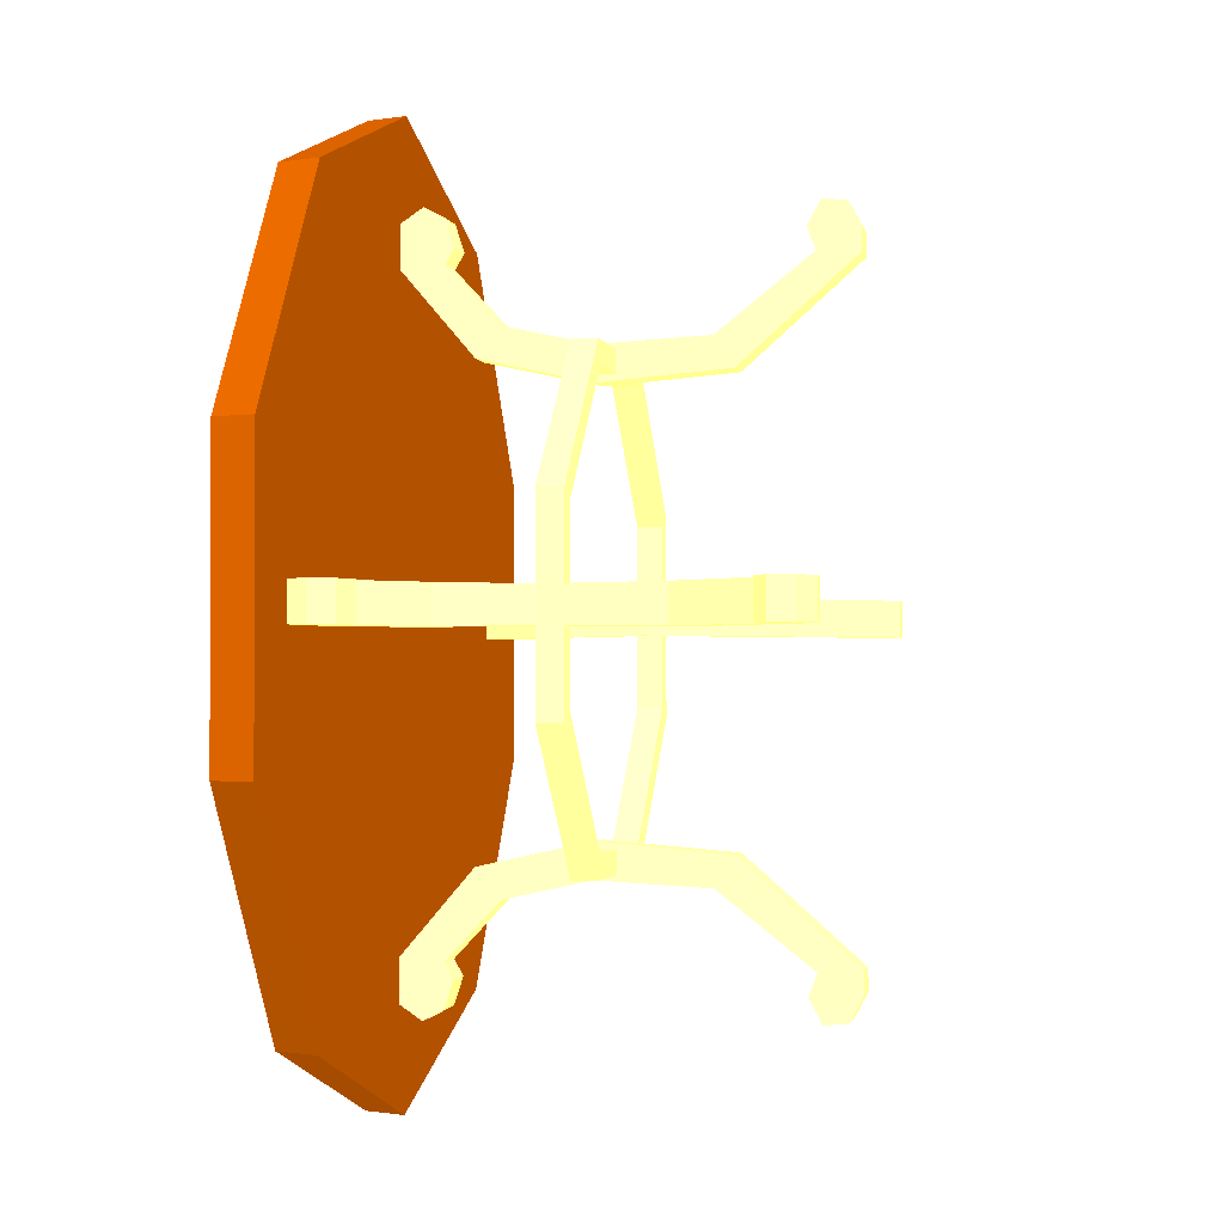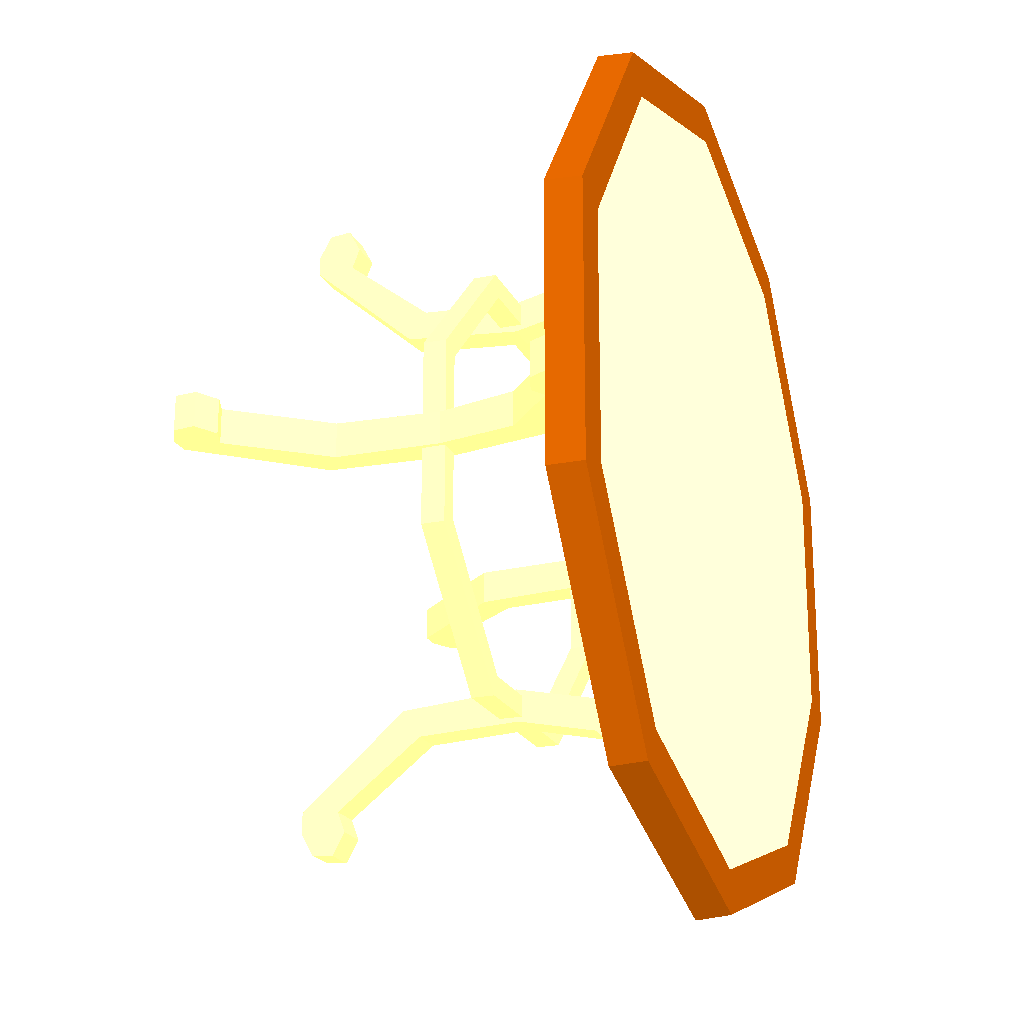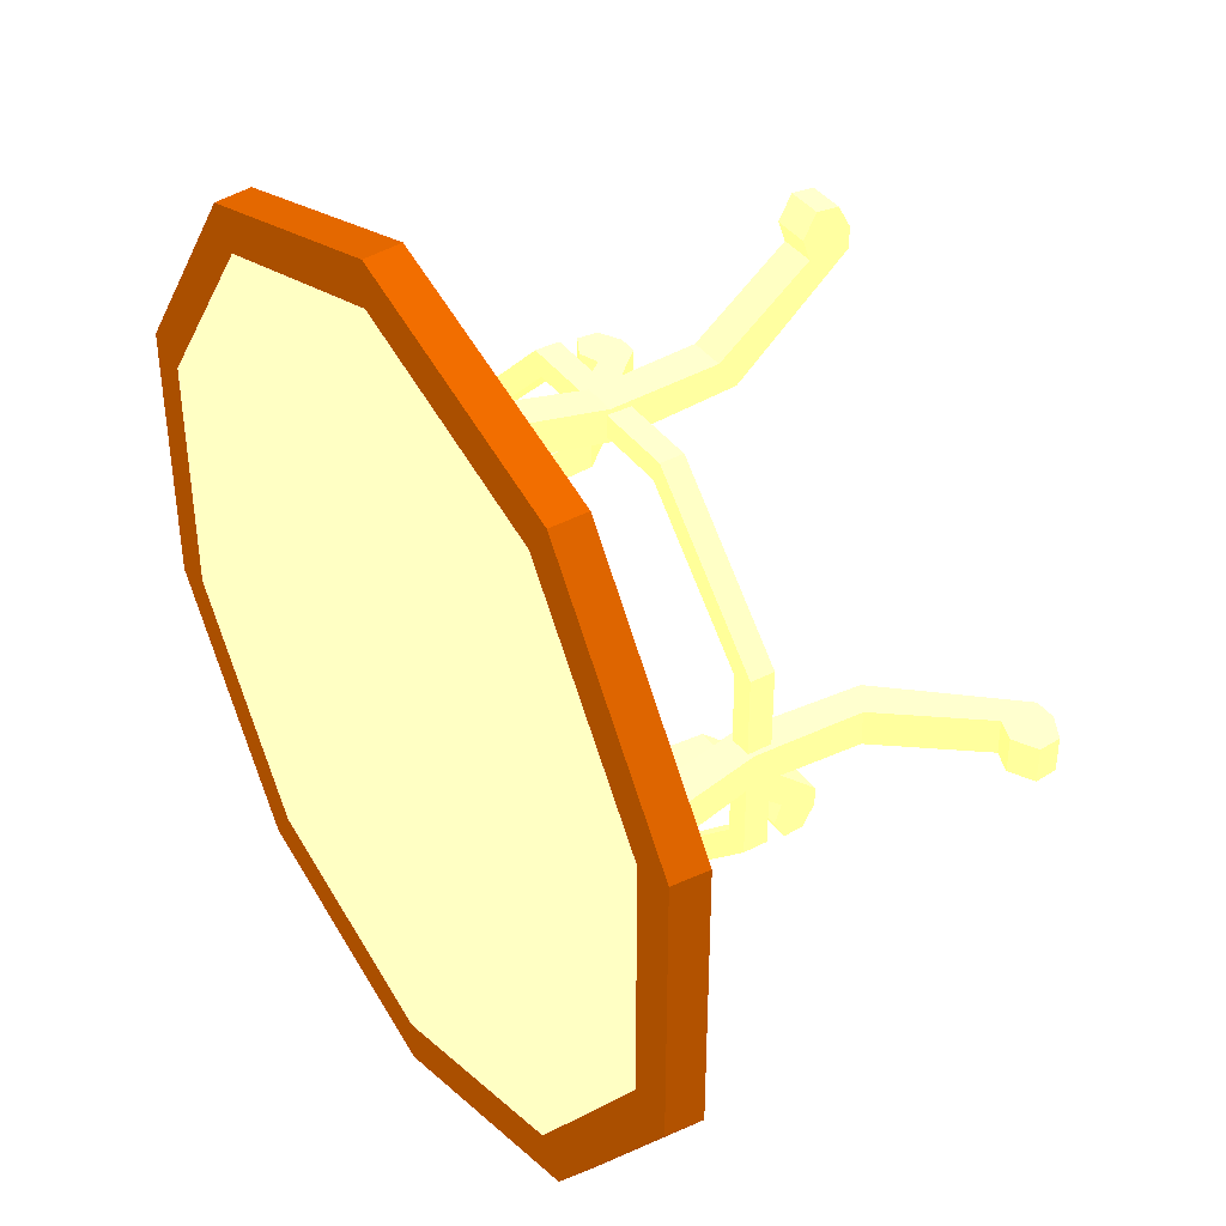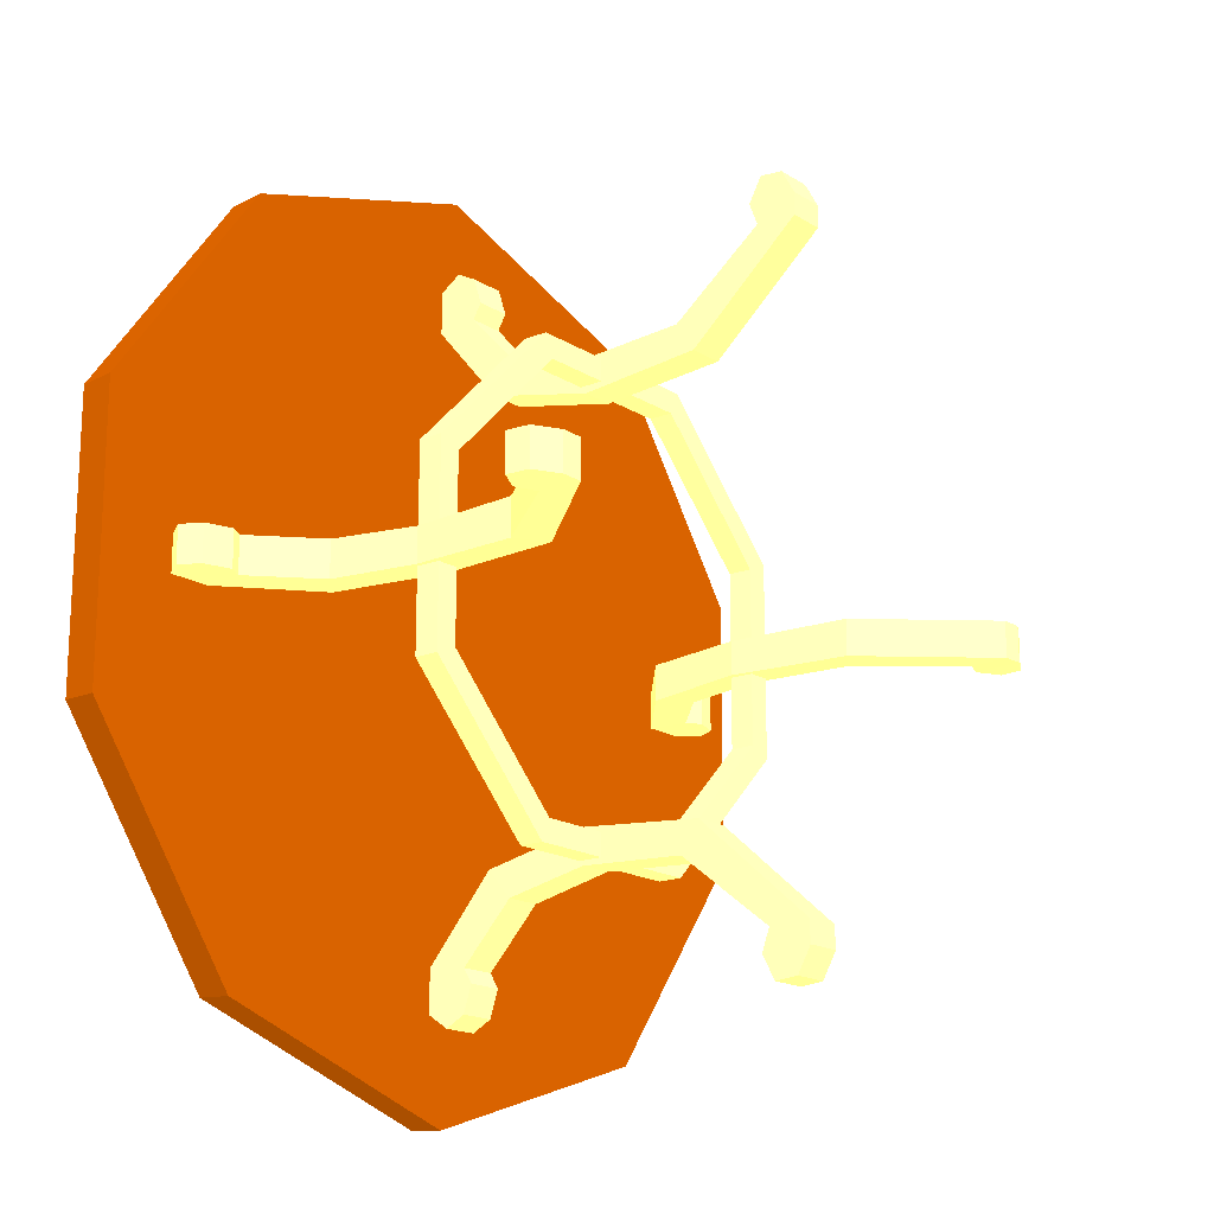
<metadata>
{"format":"obj","ext":"obj","renderer":"f3d","projection":"perspective","resolution":1024,"background":"white","views":[{"elev":-1.6,"azim":-78.7,"up":"+Z"},{"elev":-21.3,"azim":110.4,"up":"+Z"},{"elev":39.6,"azim":-122.8,"up":"+Z"},{"elev":-17.2,"azim":-51.2,"up":"+Z"}]}
</metadata>
<code>
o table
v 0.8687 -0.5981 -0.04314 1 0.9137 0.4432
v 0.874 -0.5431 -0.04314 1 0.9137 0.4432
v 0.8685 -0.5979 0.04411 1 0.9137 0.4432
v 0.8738 -0.5429 0.04411 1 0.9137 0.4432
v 0.8159 -0.5117 0.04411 1 0.9137 0.4432
v 0.8101 -0.6299 0.04411 1 0.9137 0.4432
v 0.8161 -0.5119 -0.04314 1 0.9137 0.4432
v 0.8103 -0.6301 -0.04314 1 0.9137 0.4432
v 0.7633 -0.5314 0.04402 1 0.9137 0.4432
v 0.7577 -0.6288 0.04402 1 0.9137 0.4432
v 0.7633 -0.5314 -0.04346 1 0.9137 0.4432
v 0.7577 -0.6288 -0.04346 1 0.9137 0.4432
v 0.5892 -0.3115 0.04402 1 0.9137 0.4432
v 0.5178 -0.3574 0.04402 1 0.9137 0.4432
v 0.5892 -0.3115 -0.04346 1 0.9137 0.4432
v 0.5178 -0.3574 -0.04346 1 0.9137 0.4432
v 0.5756 -0.04936 0.04111 1 0.9137 0.4432
v 0.4923 -0.05466 0.04111 1 0.9137 0.4432
v 0.5756 -0.04936 -0.04056 1 0.9137 0.4432
v 0.4923 -0.05466 -0.04056 1 0.9137 0.4432
v 0.6199 0.1522 0.04402 1 0.9137 0.4432
v 0.5503 0.2117 0.04402 1 0.9137 0.4432
v 0.6199 0.1522 -0.04346 1 0.9137 0.4432
v 0.5503 0.2117 -0.04346 1 0.9137 0.4432
v 0.8581 0.279 -0.04314 1 0.9137 0.4432
v 0.884 0.3278 -0.04314 1 0.9137 0.4432
v 0.858 0.2793 0.04411 1 0.9137 0.4432
v 0.8839 0.3281 0.04411 1 0.9137 0.4432
v 0.8487 0.3807 0.04411 1 0.9137 0.4432
v 0.7934 0.2584 0.04411 1 0.9137 0.4432
v 0.8488 0.3804 -0.04314 1 0.9137 0.4432
v 0.7934 0.2581 -0.04314 1 0.9137 0.4432
v 0.7488 0.3813 0.04402 1 0.9137 0.4432
v 0.7568 0.2797 0.04402 1 0.9137 0.4432
v 0.7488 0.3813 -0.04346 1 0.9137 0.4432
v 0.7568 0.2797 -0.04346 1 0.9137 0.4432
v 0.04314 -0.5981 0.8687 1 0.9137 0.4432
v 0.04314 -0.5431 0.874 1 0.9137 0.4432
v -0.04411 -0.5979 0.8685 1 0.9137 0.4432
v -0.04411 -0.5429 0.8738 1 0.9137 0.4432
v -0.04411 -0.5117 0.8159 1 0.9137 0.4432
v -0.04411 -0.6299 0.8101 1 0.9137 0.4432
v 0.04314 -0.5119 0.8161 1 0.9137 0.4432
v 0.04314 -0.6301 0.8103 1 0.9137 0.4432
v -0.04402 -0.5314 0.7633 1 0.9137 0.4432
v -0.04402 -0.6288 0.7577 1 0.9137 0.4432
v 0.04346 -0.5314 0.7633 1 0.9137 0.4432
v 0.04346 -0.6288 0.7577 1 0.9137 0.4432
v -0.04402 -0.3115 0.5892 1 0.9137 0.4432
v -0.04402 -0.3574 0.5178 1 0.9137 0.4432
v 0.04346 -0.3115 0.5892 1 0.9137 0.4432
v 0.04346 -0.3574 0.5178 1 0.9137 0.4432
v -0.04111 -0.04936 0.5756 1 0.9137 0.4432
v -0.04111 -0.05466 0.4923 1 0.9137 0.4432
v 0.04056 -0.04936 0.5756 1 0.9137 0.4432
v 0.04056 -0.05466 0.4923 1 0.9137 0.4432
v -0.04402 0.1522 0.6199 1 0.9137 0.4432
v -0.04402 0.2117 0.5503 1 0.9137 0.4432
v 0.04346 0.1522 0.6199 1 0.9137 0.4432
v 0.04346 0.2117 0.5503 1 0.9137 0.4432
v 0.04314 0.279 0.8581 1 0.9137 0.4432
v 0.04314 0.3278 0.884 1 0.9137 0.4432
v -0.04411 0.2793 0.858 1 0.9137 0.4432
v -0.04411 0.3281 0.8839 1 0.9137 0.4432
v -0.04411 0.3807 0.8487 1 0.9137 0.4432
v -0.04411 0.2584 0.7934 1 0.9137 0.4432
v 0.04314 0.3804 0.8488 1 0.9137 0.4432
v 0.04314 0.2581 0.7934 1 0.9137 0.4432
v -0.04402 0.3813 0.7488 1 0.9137 0.4432
v -0.04402 0.2797 0.7568 1 0.9137 0.4432
v 0.04346 0.3813 0.7488 1 0.9137 0.4432
v 0.04346 0.2797 0.7568 1 0.9137 0.4432
v -0.04346 0.2797 -0.7568 1 0.9137 0.4432
v -0.04346 0.3813 -0.7488 1 0.9137 0.4432
v 0.04402 0.2797 -0.7568 1 0.9137 0.4432
v 0.04402 0.3813 -0.7488 1 0.9137 0.4432
v -0.04314 0.2581 -0.7934 1 0.9137 0.4432
v -0.04314 0.3804 -0.8488 1 0.9137 0.4432
v 0.04411 0.2584 -0.7934 1 0.9137 0.4432
v 0.04411 0.3807 -0.8487 1 0.9137 0.4432
v 0.04411 0.3281 -0.8839 1 0.9137 0.4432
v 0.04411 0.2793 -0.858 1 0.9137 0.4432
v -0.04314 0.3278 -0.884 1 0.9137 0.4432
v -0.04314 0.279 -0.8581 1 0.9137 0.4432
v -0.04346 0.2117 -0.5503 1 0.9137 0.4432
v -0.04346 0.1522 -0.6199 1 0.9137 0.4432
v 0.04402 0.2117 -0.5503 1 0.9137 0.4432
v 0.04402 0.1522 -0.6199 1 0.9137 0.4432
v -0.04056 -0.05466 -0.4923 1 0.9137 0.4432
v -0.04056 -0.04936 -0.5756 1 0.9137 0.4432
v 0.04111 -0.05466 -0.4923 1 0.9137 0.4432
v 0.04111 -0.04936 -0.5756 1 0.9137 0.4432
v -0.04346 -0.3574 -0.5178 1 0.9137 0.4432
v -0.04346 -0.3115 -0.5892 1 0.9137 0.4432
v 0.04402 -0.3574 -0.5178 1 0.9137 0.4432
v 0.04402 -0.3115 -0.5892 1 0.9137 0.4432
v -0.04346 -0.6288 -0.7577 1 0.9137 0.4432
v -0.04346 -0.5314 -0.7633 1 0.9137 0.4432
v 0.04402 -0.6288 -0.7577 1 0.9137 0.4432
v 0.04402 -0.5314 -0.7633 1 0.9137 0.4432
v -0.04314 -0.6301 -0.8103 1 0.9137 0.4432
v -0.04314 -0.5119 -0.8161 1 0.9137 0.4432
v 0.04411 -0.6299 -0.8101 1 0.9137 0.4432
v 0.04411 -0.5117 -0.8159 1 0.9137 0.4432
v 0.04411 -0.5429 -0.8738 1 0.9137 0.4432
v 0.04411 -0.5979 -0.8685 1 0.9137 0.4432
v -0.04314 -0.5431 -0.874 1 0.9137 0.4432
v -0.04314 -0.5981 -0.8687 1 0.9137 0.4432
v -0.7568 0.2797 0.04346 1 0.9137 0.4432
v -0.7488 0.3813 0.04346 1 0.9137 0.4432
v -0.7568 0.2797 -0.04402 1 0.9137 0.4432
v -0.7488 0.3813 -0.04402 1 0.9137 0.4432
v -0.7934 0.2581 0.04314 1 0.9137 0.4432
v -0.8488 0.3804 0.04314 1 0.9137 0.4432
v -0.7934 0.2584 -0.04411 1 0.9137 0.4432
v -0.8487 0.3807 -0.04411 1 0.9137 0.4432
v -0.8839 0.3281 -0.04411 1 0.9137 0.4432
v -0.858 0.2793 -0.04411 1 0.9137 0.4432
v -0.884 0.3278 0.04314 1 0.9137 0.4432
v -0.8581 0.279 0.04314 1 0.9137 0.4432
v -0.5503 0.2117 0.04346 1 0.9137 0.4432
v -0.6199 0.1522 0.04346 1 0.9137 0.4432
v -0.5503 0.2117 -0.04402 1 0.9137 0.4432
v -0.6199 0.1522 -0.04402 1 0.9137 0.4432
v -0.4923 -0.05466 0.04056 1 0.9137 0.4432
v -0.5756 -0.04936 0.04056 1 0.9137 0.4432
v -0.4923 -0.05466 -0.04111 1 0.9137 0.4432
v -0.5756 -0.04936 -0.04111 1 0.9137 0.4432
v -0.5178 -0.3574 0.04346 1 0.9137 0.4432
v -0.5892 -0.3115 0.04346 1 0.9137 0.4432
v -0.5178 -0.3574 -0.04402 1 0.9137 0.4432
v -0.5892 -0.3115 -0.04402 1 0.9137 0.4432
v -0.7577 -0.6288 0.04346 1 0.9137 0.4432
v -0.7633 -0.5314 0.04346 1 0.9137 0.4432
v -0.7577 -0.6288 -0.04402 1 0.9137 0.4432
v -0.7633 -0.5314 -0.04402 1 0.9137 0.4432
v -0.8103 -0.6301 0.04314 1 0.9137 0.4432
v -0.8161 -0.5119 0.04314 1 0.9137 0.4432
v -0.8101 -0.6299 -0.04411 1 0.9137 0.4432
v -0.8159 -0.5117 -0.04411 1 0.9137 0.4432
v -0.8738 -0.5429 -0.04411 1 0.9137 0.4432
v -0.8685 -0.5979 -0.04411 1 0.9137 0.4432
v -0.874 -0.5431 0.04314 1 0.9137 0.4432
v -0.8687 -0.5981 0.04314 1 0.9137 0.4432
v 0 0.4667 -0.9793 1 0.8078 0.5647
v 0.5756 0.4667 -0.7923 1 0.8078 0.5647
v 0.9313 0.4667 -0.3026 1 0.8078 0.5647
v 0.9313 0.4667 0.3026 1 0.8078 0.5647
v 0.5756 0.4667 0.7923 1 0.8078 0.5647
v 0 0.4667 0.9793 1 0.8078 0.5647
v -0.5756 0.4667 0.7923 1 0.8078 0.5647
v -0.9313 0.4667 0.3026 1 0.8078 0.5647
v -0.9313 0.4667 -0.3026 1 0.8078 0.5647
v -0.5756 0.4667 -0.7923 1 0.8078 0.5647
v 0.5641 -0.09917 -0.2336 1 0.9137 0.4432
v 0.5641 -0.04041 -0.2336 1 0.9137 0.4432
v 0.5098 -0.04041 -0.2112 1 0.9137 0.4432
v 0.5098 -0.09917 -0.2112 1 0.9137 0.4432
v 0.2336 -0.09917 -0.5641 1 0.9137 0.4432
v 0.2336 -0.04041 -0.5641 1 0.9137 0.4432
v 0.2112 -0.04041 -0.5098 1 0.9137 0.4432
v 0.2112 -0.09917 -0.5098 1 0.9137 0.4432
v -0.2337 -0.09917 -0.5641 1 0.9137 0.4432
v -0.2337 -0.04041 -0.5641 1 0.9137 0.4432
v -0.2112 -0.04041 -0.5098 1 0.9137 0.4432
v -0.2112 -0.09917 -0.5098 1 0.9137 0.4432
v -0.5641 -0.09917 -0.2336 1 0.9137 0.4432
v -0.5641 -0.04041 -0.2336 1 0.9137 0.4432
v -0.5098 -0.04041 -0.2112 1 0.9137 0.4432
v -0.5098 -0.09917 -0.2112 1 0.9137 0.4432
v -0.5641 -0.04041 0.2337 1 0.9137 0.4432
v -0.5098 -0.04041 0.2112 1 0.9137 0.4432
v -0.5098 -0.09917 0.2112 1 0.9137 0.4432
v -0.5641 -0.09917 0.2337 1 0.9137 0.4432
v -0.2337 -0.09917 0.5641 1 0.9137 0.4432
v -0.2337 -0.04041 0.5641 1 0.9137 0.4432
v -0.2112 -0.04041 0.5098 1 0.9137 0.4432
v -0.2112 -0.09917 0.5098 1 0.9137 0.4432
v 0.2337 -0.09917 0.5641 1 0.9137 0.4432
v 0.2337 -0.04041 0.5641 1 0.9137 0.4432
v 0.2112 -0.04041 0.5098 1 0.9137 0.4432
v 0.2112 -0.09917 0.5098 1 0.9137 0.4432
v 0.5641 -0.04041 0.2337 1 0.9137 0.4432
v 0.5098 -0.04041 0.2112 1 0.9137 0.4432
v 0.5098 -0.09917 0.2112 1 0.9137 0.4432
v 0.5641 -0.09917 0.2337 1 0.9137 0.4432
v 0 0.3793 -1.094 0.4941 0.2275 0
v 0 0.4667 -0.9793 0.4941 0.2275 0
v 0.6431 0.3793 -0.8851 0.4941 0.2275 0
v 0.5756 0.4667 -0.7923 0.4941 0.2275 0
v 1.041 0.3793 -0.3381 0.4941 0.2275 0
v 0.9313 0.4667 -0.3026 0.4941 0.2275 0
v 1.041 0.3793 0.3381 0.4941 0.2275 0
v 0.9313 0.4667 0.3026 0.4941 0.2275 0
v 0.6431 0.3793 0.8851 0.4941 0.2275 0
v 0.5756 0.4667 0.7923 0.4941 0.2275 0
v 0 0.3793 1.094 0.4941 0.2275 0
v 0 0.4667 0.9793 0.4941 0.2275 0
v -0.6431 0.3793 0.8851 0.4941 0.2275 0
v -0.5756 0.4667 0.7923 0.4941 0.2275 0
v -1.041 0.3793 0.3381 0.4941 0.2275 0
v -0.9313 0.4667 0.3026 0.4941 0.2275 0
v -1.041 0.3793 -0.3381 0.4941 0.2275 0
v -0.9313 0.4667 -0.3026 0.4941 0.2275 0
v -0.6431 0.3793 -0.8851 0.4941 0.2275 0
v -0.5756 0.4667 -0.7923 0.4941 0.2275 0
v 0.6389 0.4667 -0.8794 0.4941 0.2275 0
v 0 0.4667 -1.087 0.4941 0.2275 0
v 1.034 0.4667 -0.3359 0.4941 0.2275 0
v 1.034 0.4667 0.3359 0.4941 0.2275 0
v 0.6389 0.4667 0.8794 0.4941 0.2275 0
v 0 0.4667 1.087 0.4941 0.2275 0
v -0.6389 0.4667 0.8794 0.4941 0.2275 0
v -1.034 0.4667 0.3359 0.4941 0.2275 0
v -1.034 0.4667 -0.3359 0.4941 0.2275 0
v -0.6389 0.4667 -0.8794 0.4941 0.2275 0
f 5 6 3 4
f 6 8 1 3
f 8 7 2 1
f 7 5 4 2
f 11 12 16 15
f 5 7 11 9
f 7 8 12 11
f 6 5 9 10
f 16 14 18 20
f 10 9 13 14
f 12 10 14 16
f 9 11 15 13
f 17 19 23 21
f 13 15 19 17
f 15 16 20 19
f 14 13 17 18
f 19 20 24 23
f 18 17 21 22
f 20 18 22 24
f 29 30 27 28
f 30 32 25 27
f 32 30 34 36
f 32 31 26 25
f 31 29 28 26
f 31 32 36 35
f 30 29 33 34
f 33 22 21 34
f 22 33 35 24
f 24 35 36 23
f 23 36 34 21
f 1 2 4 3
f 25 26 28 27
f 46 45 49 50
f 48 46 50 52
f 41 42 39 40
f 61 62 64 63
f 52 50 54 56
f 41 43 47 45
f 44 43 38 37
f 45 47 51 49
f 50 49 53 54
f 47 48 52 51
f 42 44 37 39
f 43 44 48 47
f 55 56 60 59
f 49 51 55 53
f 53 55 59 57
f 43 41 40 38
f 51 52 56 55
f 65 66 63 64
f 56 54 58 60
f 60 71 72 59
f 66 65 69 70
f 59 72 70 57
f 66 68 61 63
f 67 68 72 71
f 58 69 71 60
f 37 38 40 39
f 68 67 62 61
f 67 65 64 62
f 54 53 57 58
f 68 66 70 72
f 42 41 45 46
f 69 58 57 70
f 87 76 74 85
f 86 73 75 88
f 78 77 73 74
f 108 107 105 106
f 85 74 73 86
f 79 77 84 82
f 79 80 76 75
f 76 87 88 75
f 91 92 88 87
f 78 80 81 83
f 77 79 75 73
f 77 78 83 84
f 94 93 89 90
f 89 91 87 85
f 90 89 85 86
f 80 79 82 81
f 92 90 86 88
f 95 96 92 91
f 96 94 90 92
f 102 104 105 107
f 104 102 98 100
f 103 101 108 106
f 102 101 97 98
f 98 97 93 94
f 104 103 106 105
f 101 102 107 108
f 100 98 94 96
f 99 100 96 95
f 93 95 91 89
f 97 99 95 93
f 84 83 81 82
f 103 104 100 99
f 123 112 110 121
f 122 109 111 124
f 114 113 109 110
f 144 143 141 142
f 121 110 109 122
f 115 113 120 118
f 115 116 112 111
f 112 123 124 111
f 127 128 124 123
f 114 116 117 119
f 113 115 111 109
f 113 114 119 120
f 130 129 125 126
f 125 127 123 121
f 126 125 121 122
f 116 115 118 117
f 128 126 122 124
f 131 132 128 127
f 132 130 126 128
f 138 140 141 143
f 140 138 134 136
f 139 137 144 142
f 138 137 133 134
f 134 133 129 130
f 140 139 142 141
f 137 138 143 144
f 136 134 130 132
f 135 136 132 131
f 129 131 127 125
f 133 135 131 129
f 120 119 117 118
f 139 140 136 135
f 146 145 154 153 152 151 150 149 148 147
f 157 184 183 156
f 181 180 183 184
f 177 176 180 181
f 172 171 176 177
f 169 168 171 172
f 165 164 168 169
f 161 160 164 165
f 157 156 160 161
f 185 186 179 182
f 155 186 185 158
f 158 162 159 155
f 162 166 163 159
f 166 170 167 163
f 173 174 167 170
f 173 178 175 174
f 182 179 175 178
f 176 175 179 180
f 179 186 183 180
f 155 156 183 186
f 156 155 159 160
f 160 159 163 164
f 164 163 167 168
f 167 174 171 168
f 175 176 171 174
f 166 165 169 170
f 162 161 165 166
f 158 157 161 162
f 158 185 184 157
f 182 181 184 185
f 178 177 181 182
f 173 172 177 178
f 170 169 172 173
f 187 208 207 189
f 189 207 209 191
f 191 209 210 193
f 193 210 211 195
f 195 211 212 197
f 197 212 213 199
f 199 213 214 201
f 201 214 215 203
f 203 215 216 205
f 205 216 208 187
f 187 189 191 193 195 197 199 201 203 205
f 188 190 207 208
f 190 192 209 207
f 192 194 210 209
f 194 196 211 210
f 196 198 212 211
f 198 200 213 212
f 200 202 214 213
f 202 204 215 214
f 204 206 216 215
f 206 188 208 216
f 8 6 10 12
f 103 99 97 101
f 139 135 133 137
f 48 44 42 46

</code>
